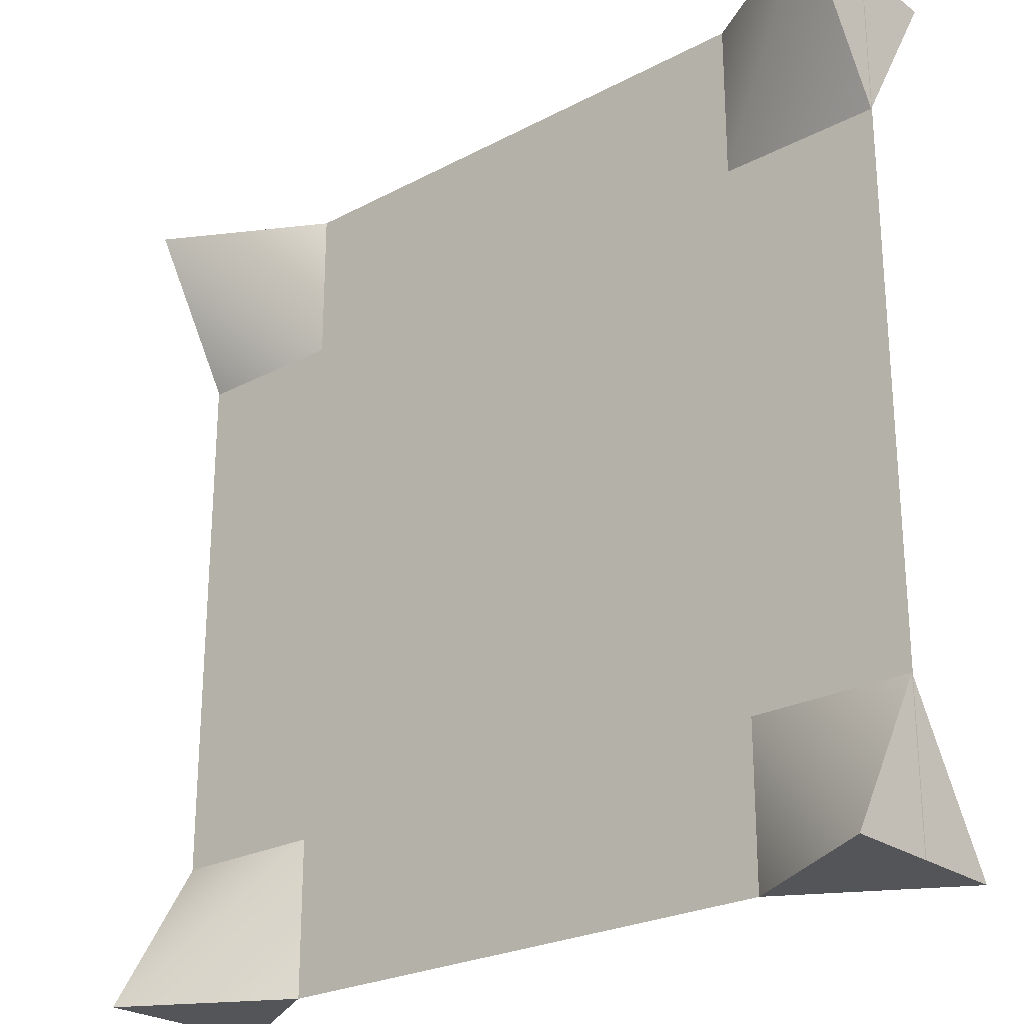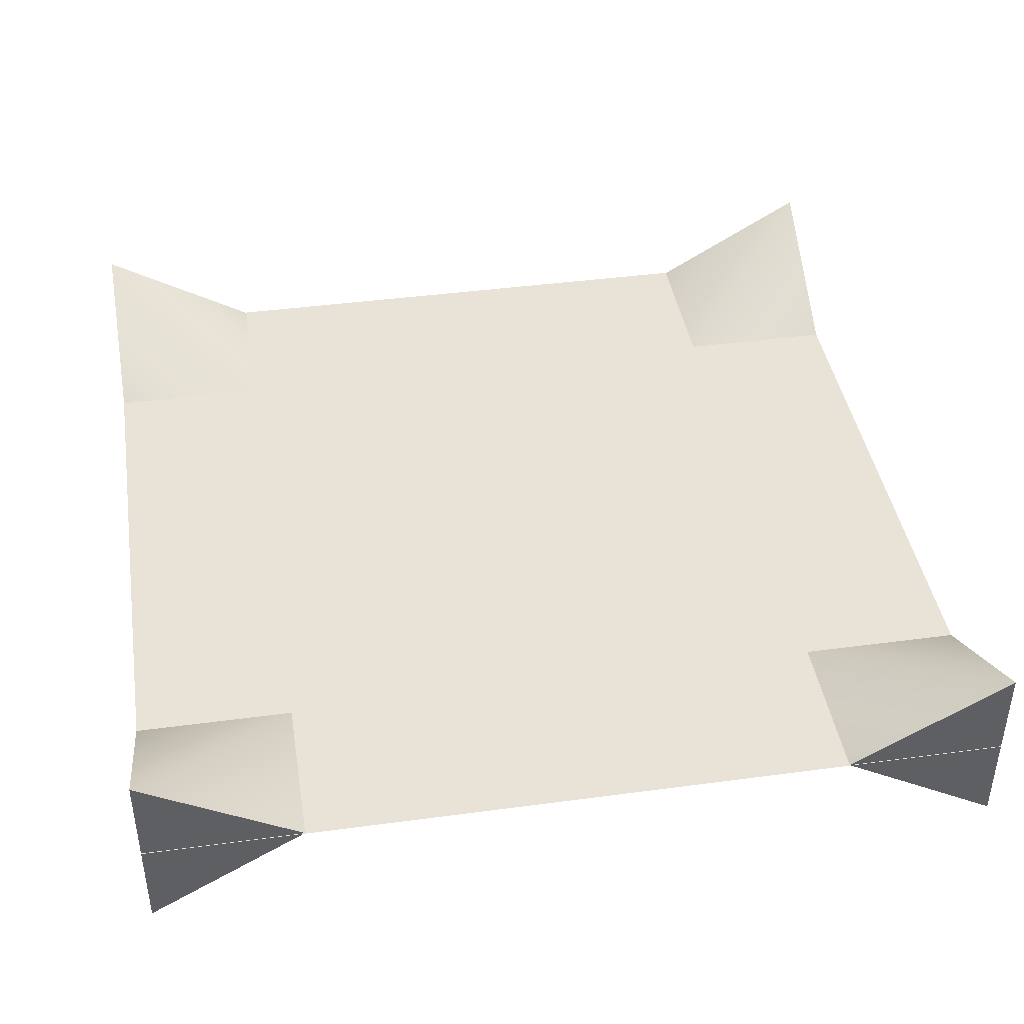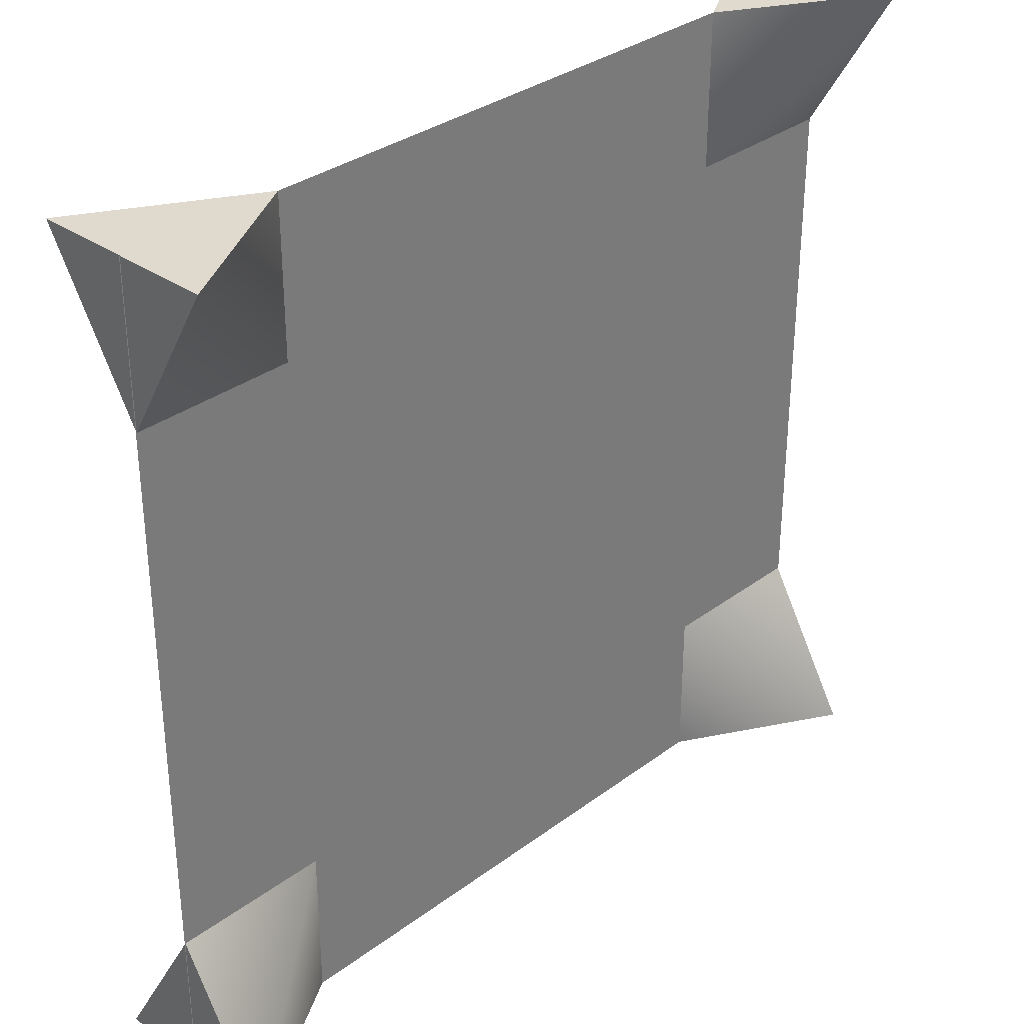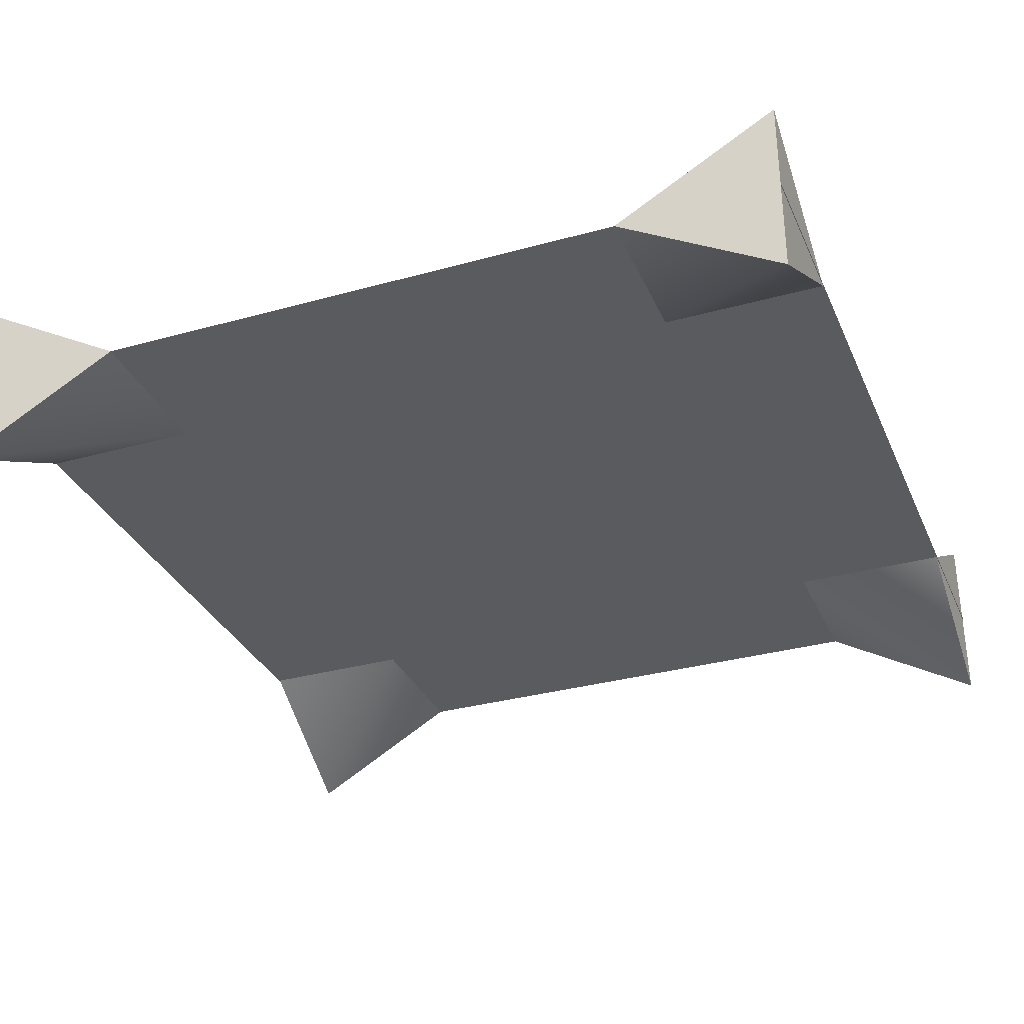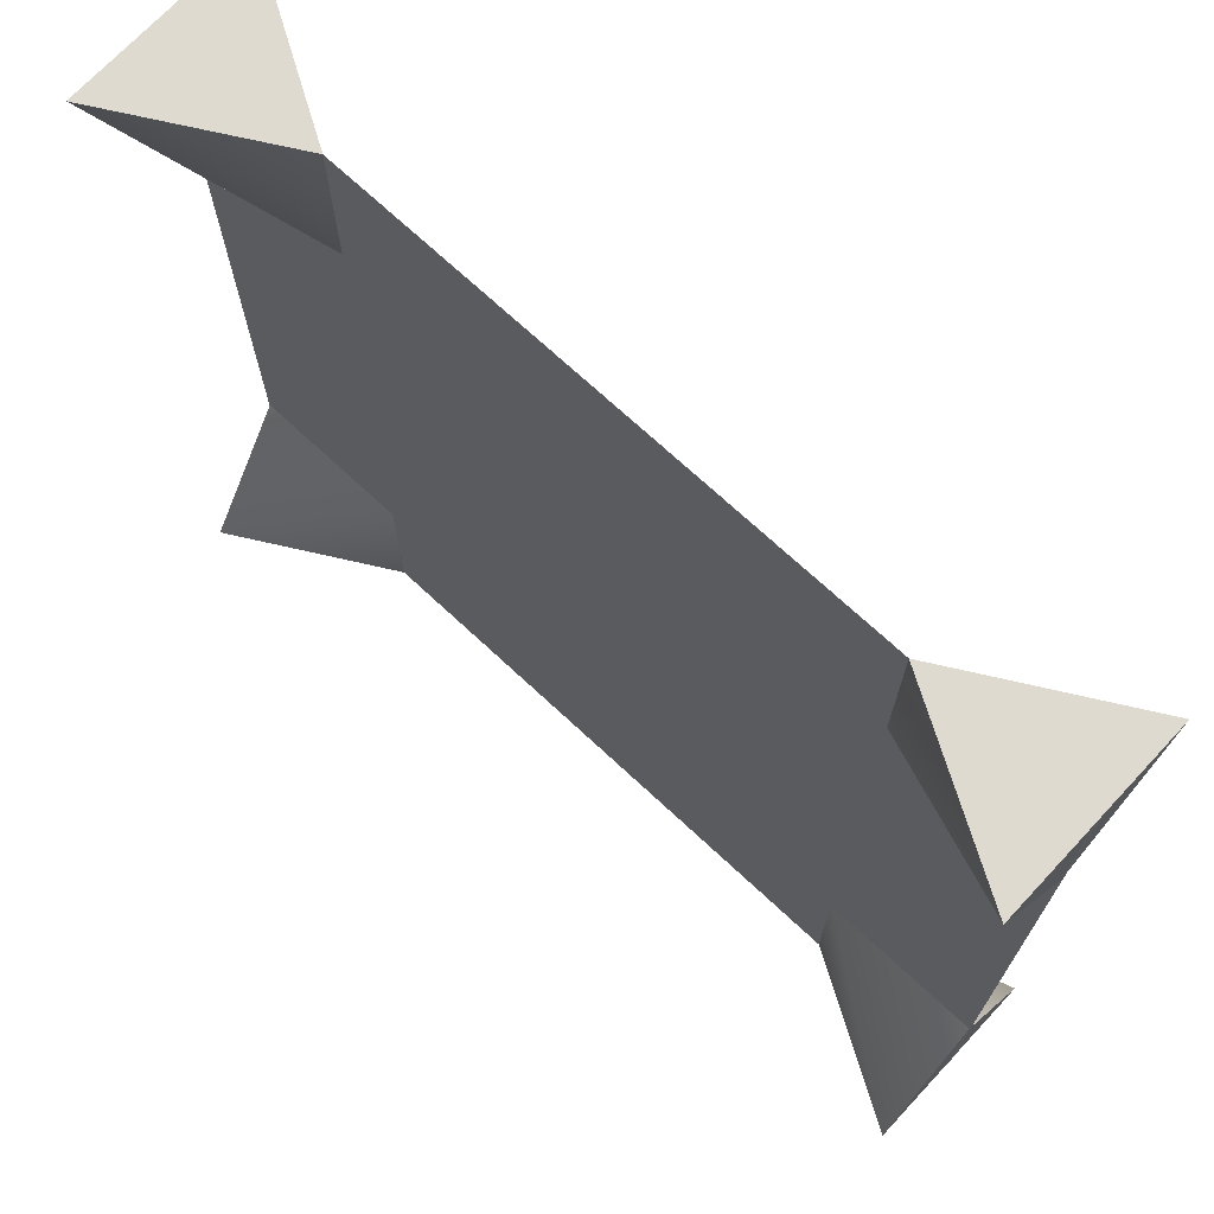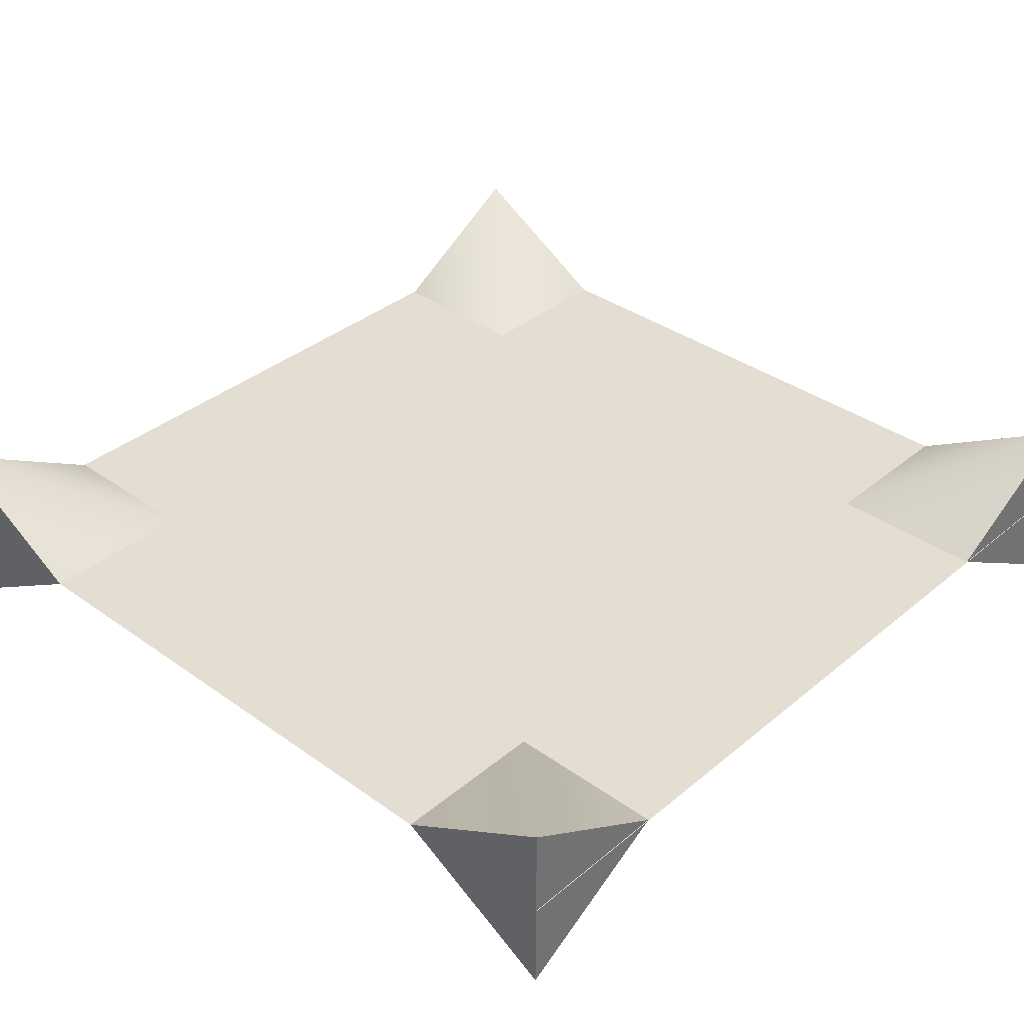
<metadata>
{"format":"obj","ext":"obj","renderer":"f3d","projection":"perspective","resolution":1024,"background":"white","views":[{"elev":-24.7,"azim":-139.2,"up":"+Y"},{"elev":41.7,"azim":-99.2,"up":"+Z"},{"elev":32.7,"azim":-45.8,"up":"+Y"},{"elev":-32.4,"azim":-158.8,"up":"+Z"},{"elev":71.0,"azim":-137.0,"up":"+Y"},{"elev":36.3,"azim":42.9,"up":"+Z"}]}
</metadata>
<code>
o model_2361
v 0.4991 0.1833 0
v 0.4991 0 -0.1078
v 0.3129 0.1833 -4.023e-07
v 0.3129 0 -3.092e-07
v 0.4991 0.1833 0
v 0.3129 0.1833 -4.023e-07
v 0.4991 0 0.1078
v 0.3129 0 -3.092e-07
v 0.4991 0 -0.1078
v 0.4991 0.1833 0
v 0.4991 0 0.1078
v 0.3129 0 -3.092e-07
v 0.4991 0 -0.1078
v 0.4991 0 0.1078
v 0.4991 0.8167 0
v 0.4991 1 0.1078
v 0.3129 0.8167 4.023e-07
v 0.3129 1 3.092e-07
v 0.4991 0.8167 0
v 0.3129 0.8167 4.023e-07
v 0.4991 1 -0.1078
v 0.3129 1 3.092e-07
v 0.4991 1 0.1078
v 0.4991 0.8167 0
v 0.4991 1 -0.1078
v 0.3129 1 3.092e-07
v 0.4991 1 0.1078
v 0.4991 1 -0.1078
v -0.4991 0.1833 0
v -0.4991 0 0.1078
v -0.3129 0.1833 4.023e-07
v -0.3129 0 3.092e-07
v -0.4991 0.1833 0
v -0.3129 0.1833 4.023e-07
v -0.4991 0 -0.1078
v -0.3129 0 3.092e-07
v -0.4991 0 0.1078
v -0.4991 0.1833 0
v -0.4991 0 -0.1078
v -0.3129 0 3.092e-07
v -0.4991 0 0.1078
v -0.4991 0 -0.1078
v -0.4991 0.8167 0
v -0.4991 1 -0.1078
v -0.3129 0.8167 -4.023e-07
v -0.3129 1 -3.092e-07
v -0.4991 0.8167 0
v -0.3129 0.8167 -4.023e-07
v -0.4991 1 0.1078
v -0.3129 1 -3.092e-07
v -0.4991 1 -0.1078
v -0.4991 0.8167 0
v -0.4991 1 0.1078
v -0.3129 1 -3.092e-07
v -0.4991 1 -0.1078
v -0.4991 1 0.1078
v -0.5 0 0
v 0.5 0 0
v -0.5 1 0
v 0.5 1 0
g surface_000
f 12 13 14
f 9 10 11
f 7 6 8
f 5 6 7
f 3 2 4
f 1 2 3
f 26 27 28
f 23 24 25
f 21 20 22
f 19 20 21
f 17 16 18
f 15 16 17
f 40 41 42
f 37 38 39
f 35 34 36
f 33 34 35
f 31 30 32
f 29 30 31
f 54 55 56
f 51 52 53
f 49 48 50
f 47 48 49
f 45 44 46
f 43 44 45
g surface_001
f 59 58 60
f 57 58 59

</code>
